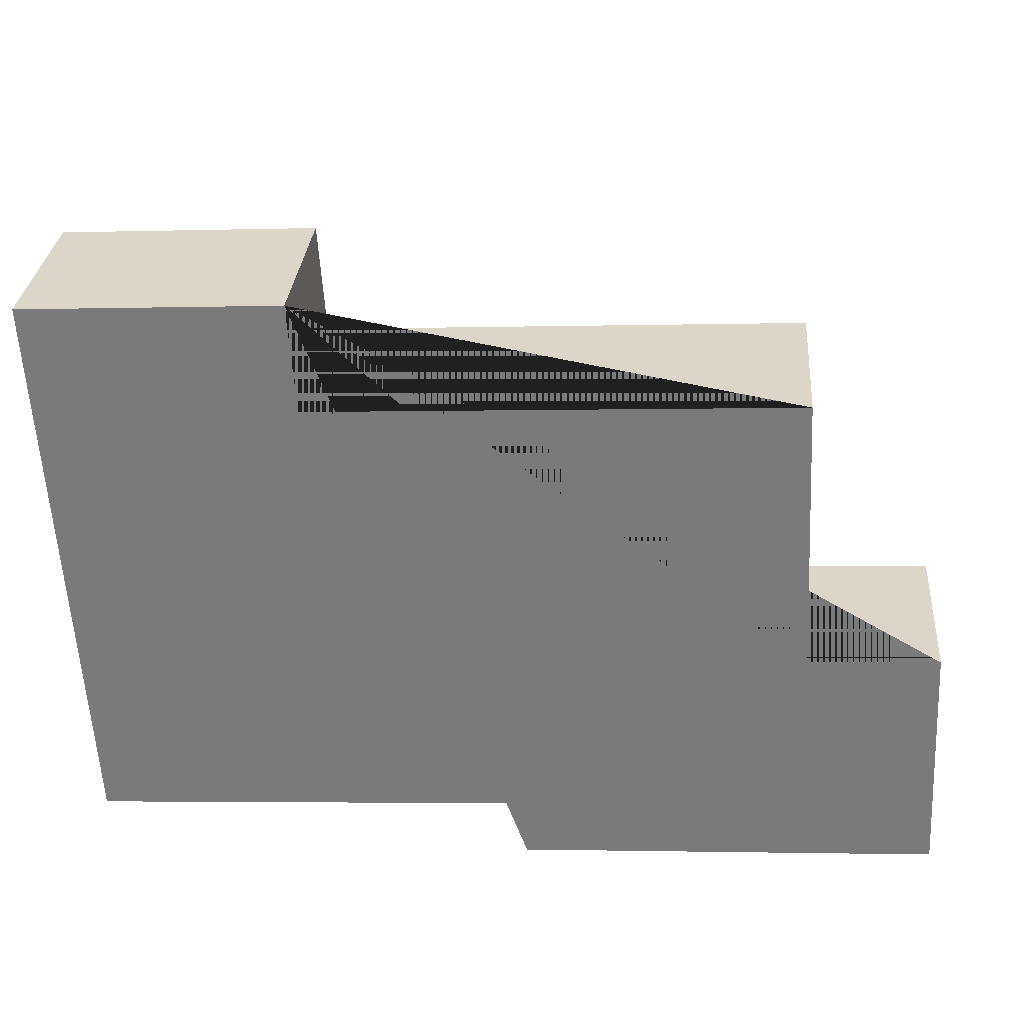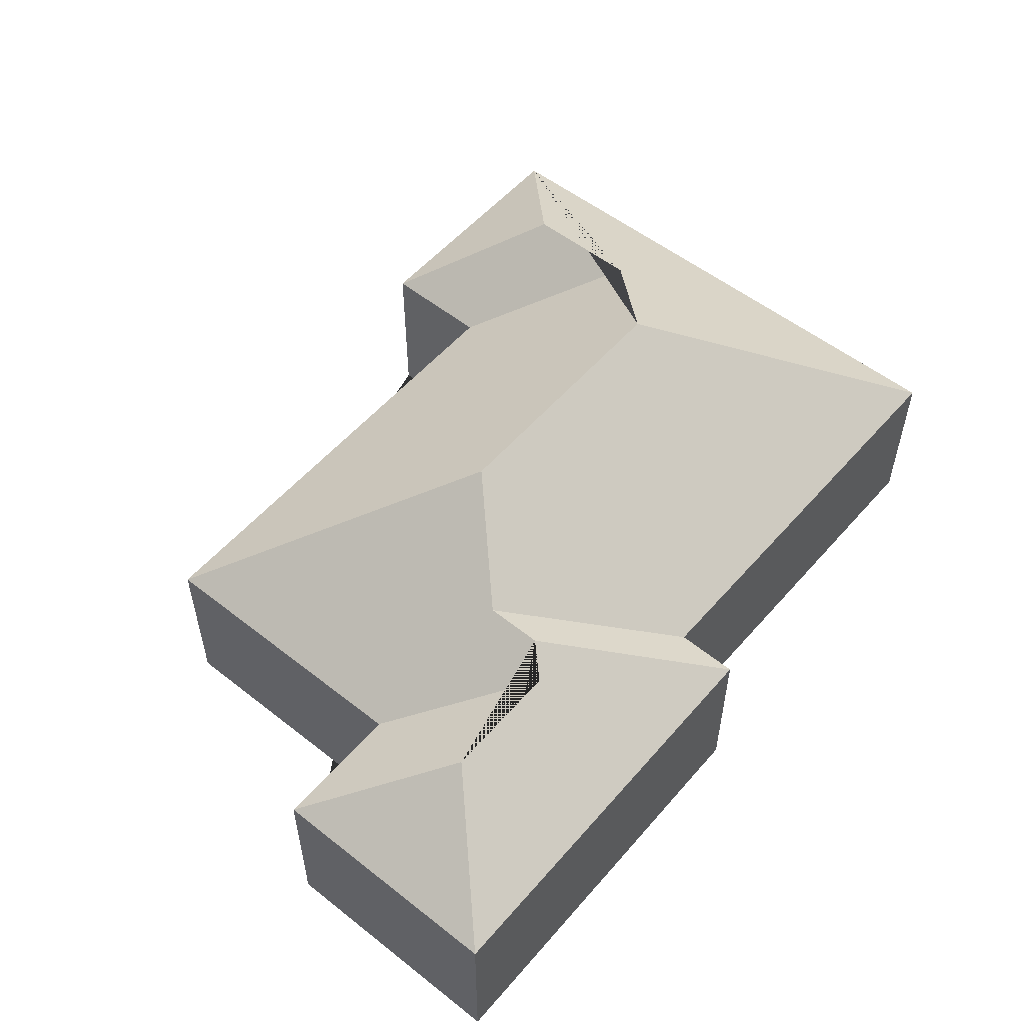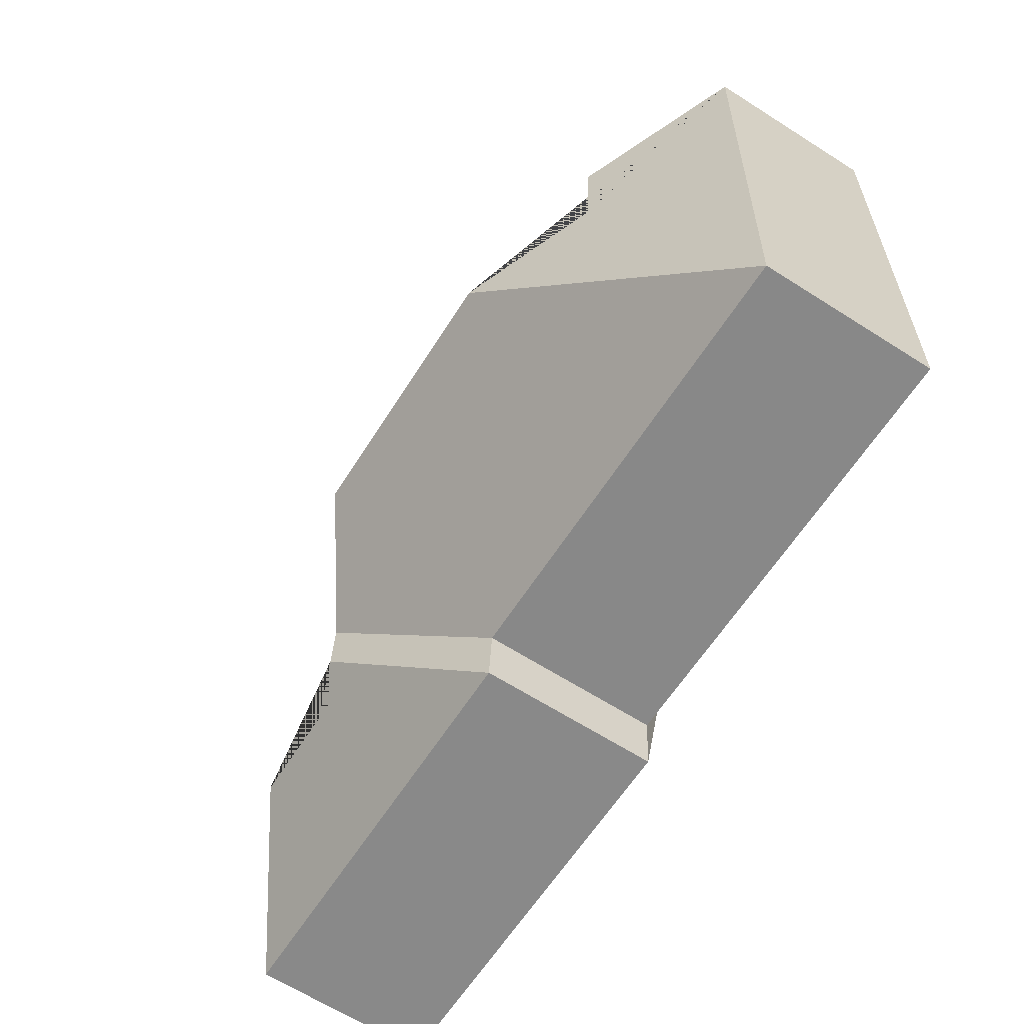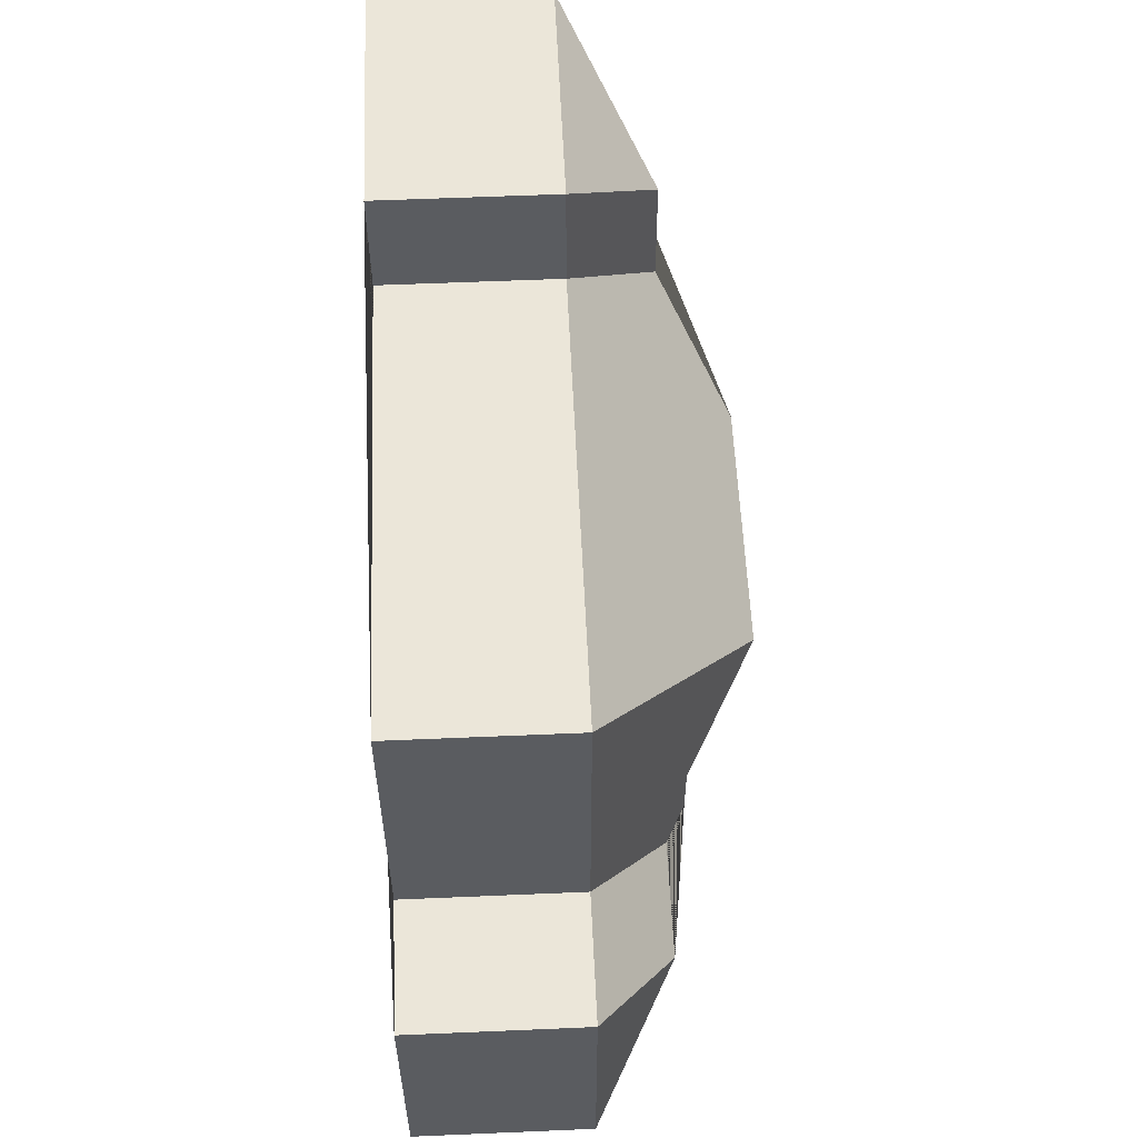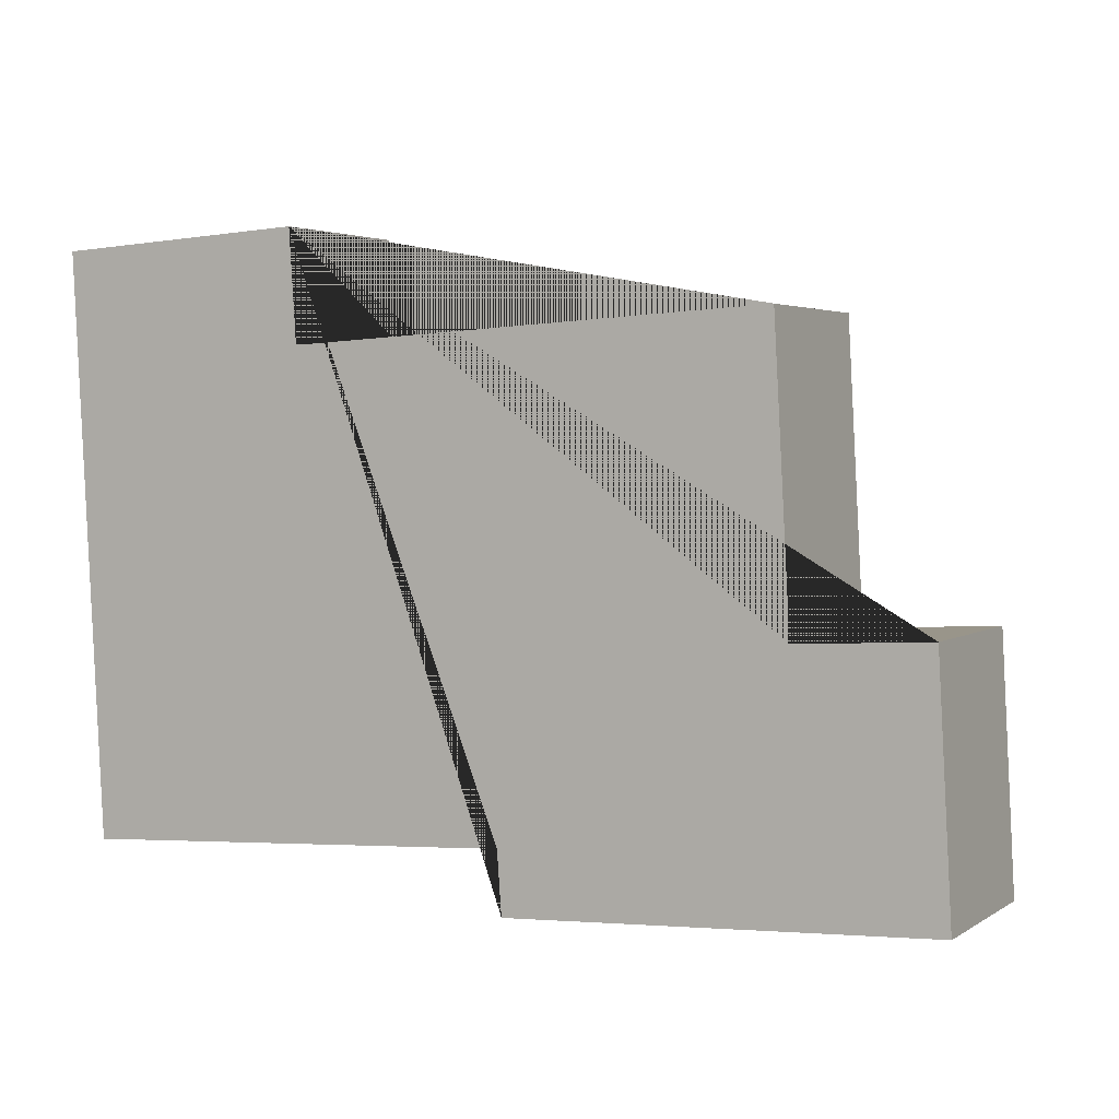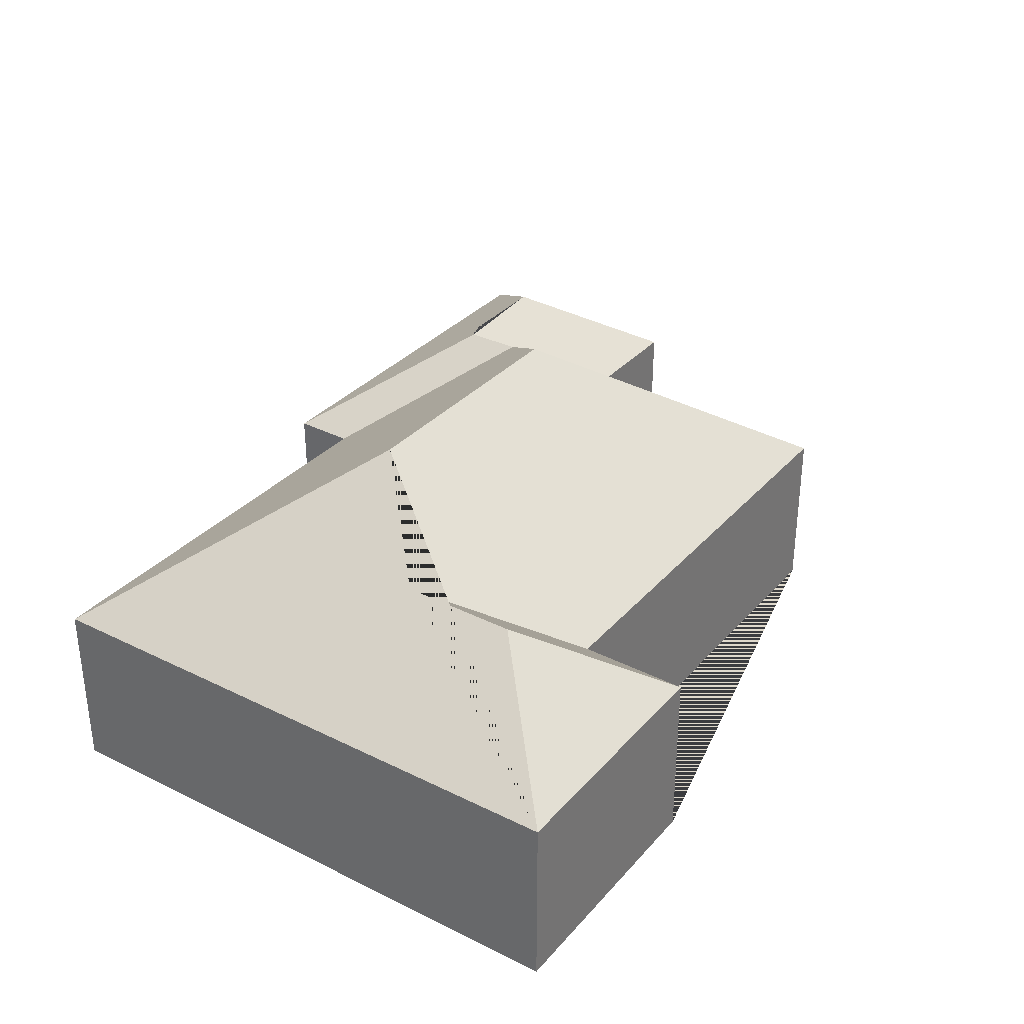
<metadata>
{"format":"obj","ext":"obj","renderer":"f3d","projection":"perspective","resolution":1024,"background":"white","views":[{"elev":31.2,"azim":4.8,"up":"+Z"},{"elev":54.3,"azim":126.7,"up":"+Y"},{"elev":-66.0,"azim":-122.4,"up":"+Z"},{"elev":59.0,"azim":87.5,"up":"+Z"},{"elev":3.2,"azim":27.6,"up":"+Z"},{"elev":33.0,"azim":-58.8,"up":"+Y"}]}
</metadata>
<code>
o CG10_500_038058_0043
v 128.1 75 -14.01
v 19.72 75 -19.97
v 334.1 75 -49.55
v 131.1 75 -60.76
v 80.05 114.2 -70.2
v 82.97 114.4 -119.5
v 242.5 144.7 -154
v 130.2 145 -160.5
v 395.8 75 -167.2
v 340.8 75 -170.2
v 283.6 116.8 -191
v 285.1 116.6 -215.1
v 348 108.9 -223
v 296.4 108.9 -225.8
v 221.6 75 -253.8
v 32.74 75 -265.4
v 401.5 75 -270.3
v 223.5 75 -280.1
v 128.1 0 -14.01
v 19.72 0 -19.97
v 32.74 0 -265.4
v 221.6 0 -253.8
v 223.5 0 -280.1
v 401.5 0 -270.3
v 395.8 0 -167.2
v 340.8 0 -170.2
v 334.1 0 -49.55
v 131.1 0 -60.76
f 1 4 6 5
f 4 3 7 8 6
f 3 10 14 12 11 7
f 10 9 13 14
f 9 17 13
f 12 18 17 13 14
f 11 15 18 12
f 8 16 15 11 7
f 2 1 5
f 2 16 8 6 5
f 19 20 21 22 23 24 25 26 27 28
f 1 19 20 2
f 2 20 21 16
f 16 21 22 15
f 15 22 23 18
f 18 23 24 17
f 17 24 25 9
f 9 25 26 10
f 10 26 27 3
f 3 27 28 4
f 4 28 19 1

</code>
